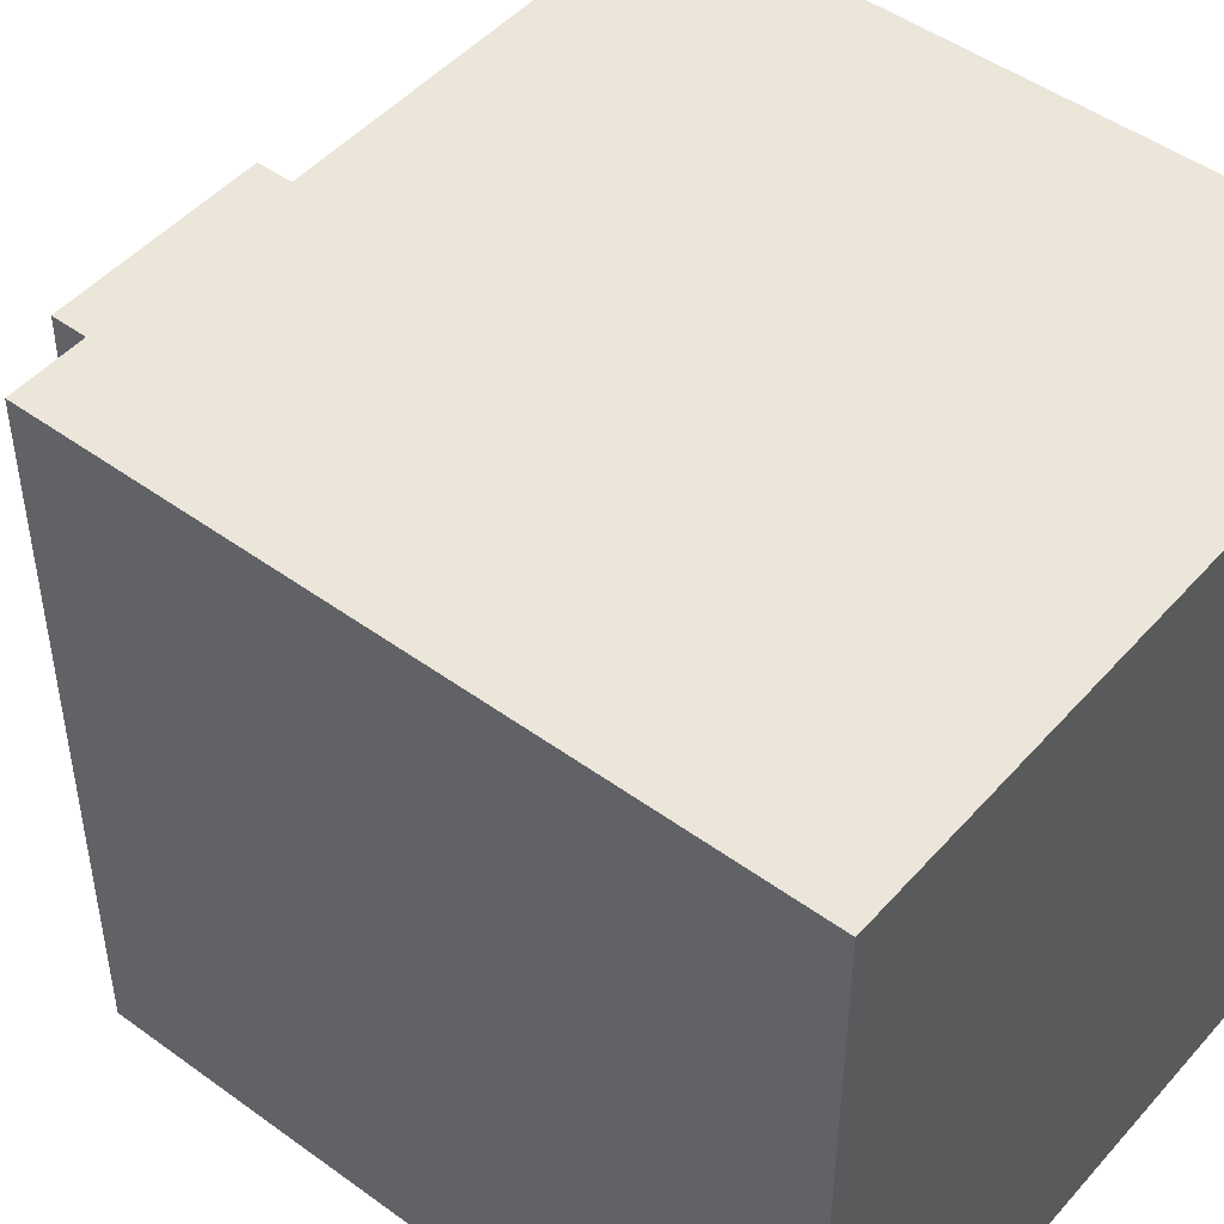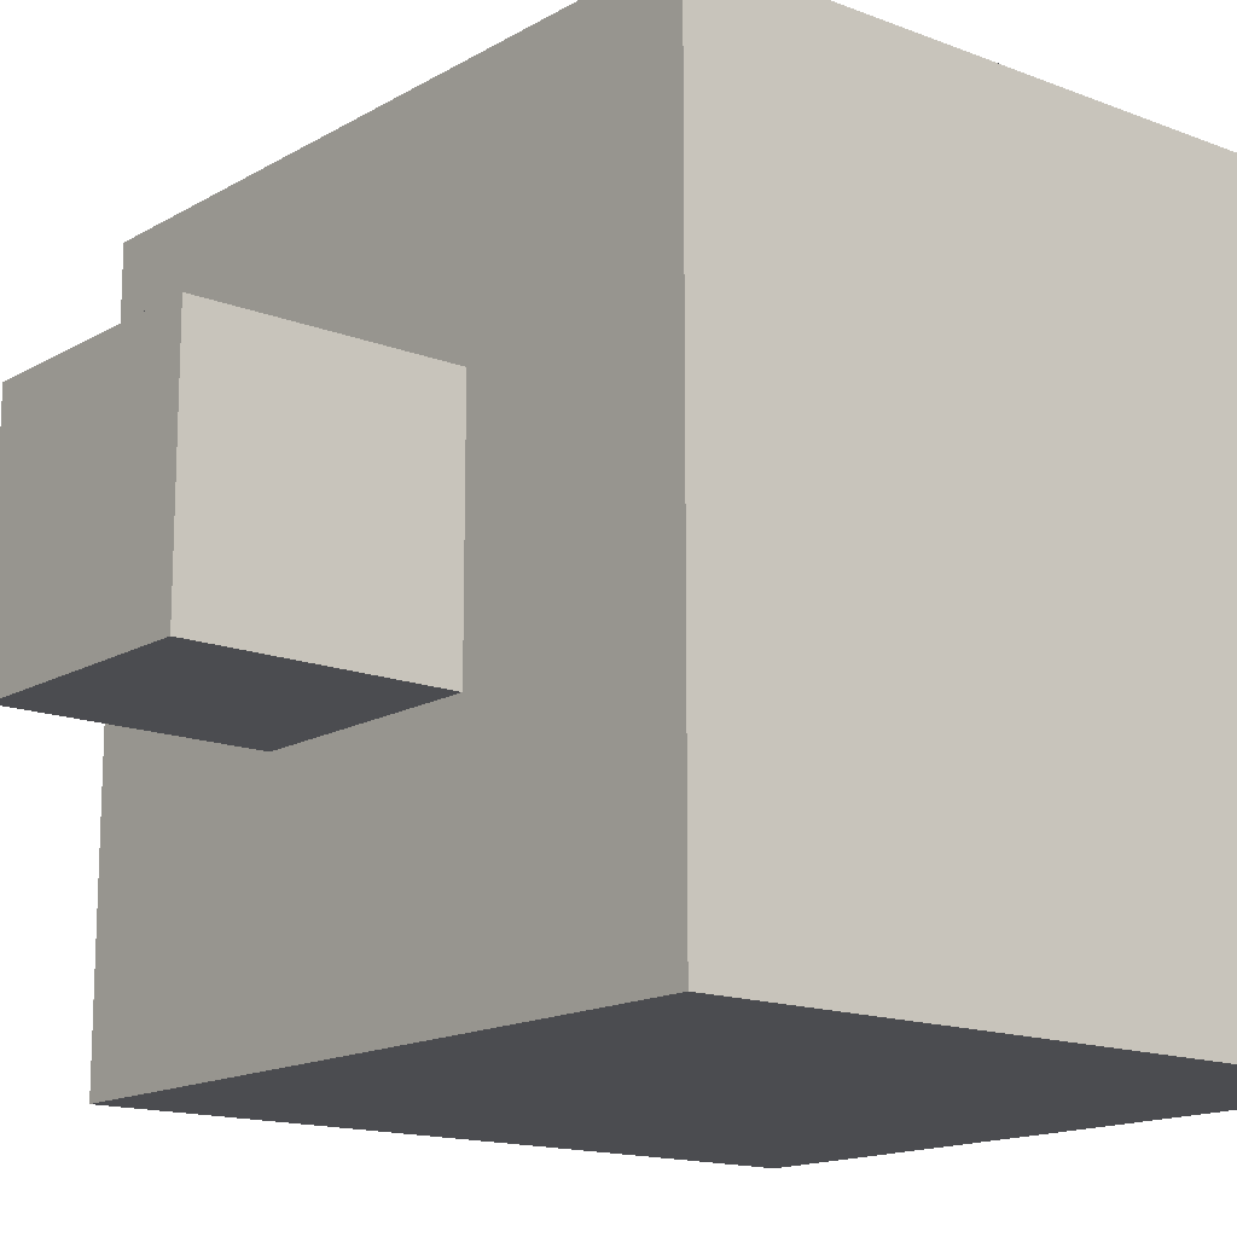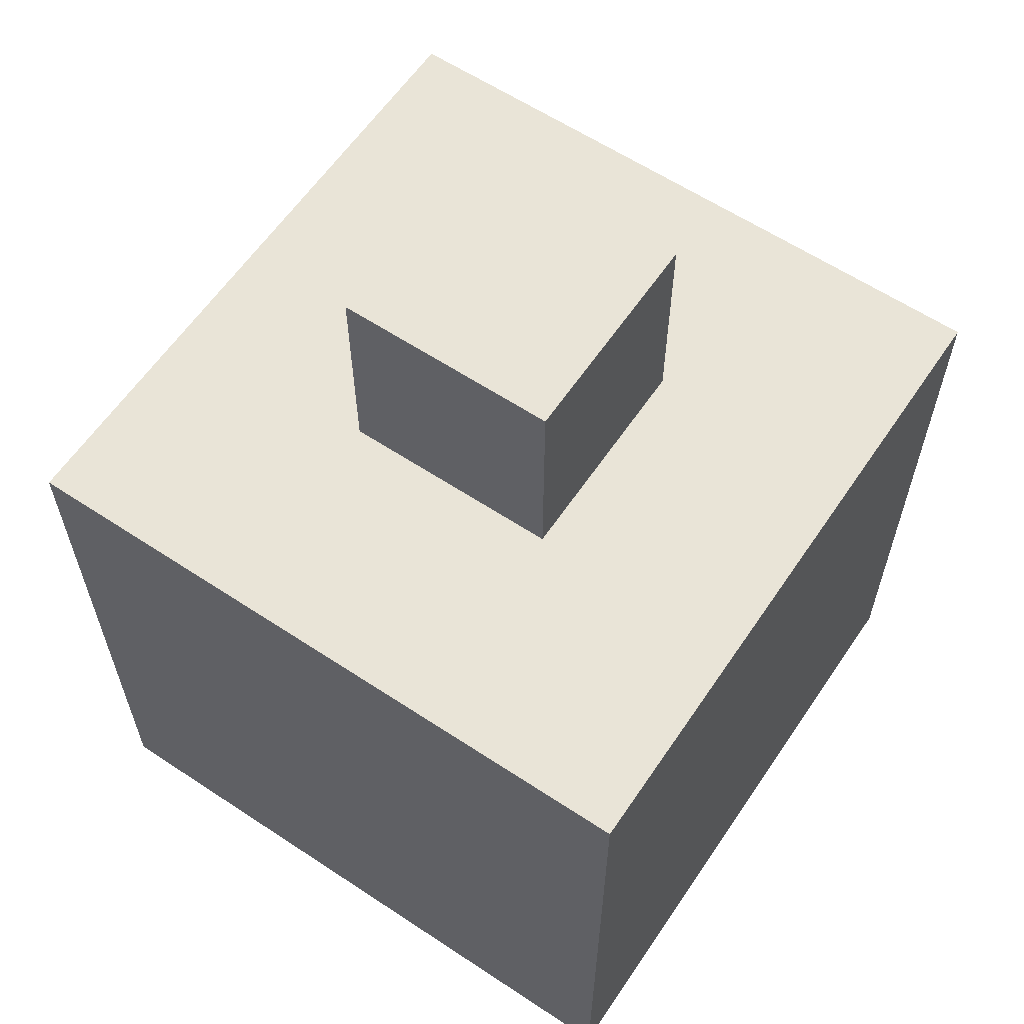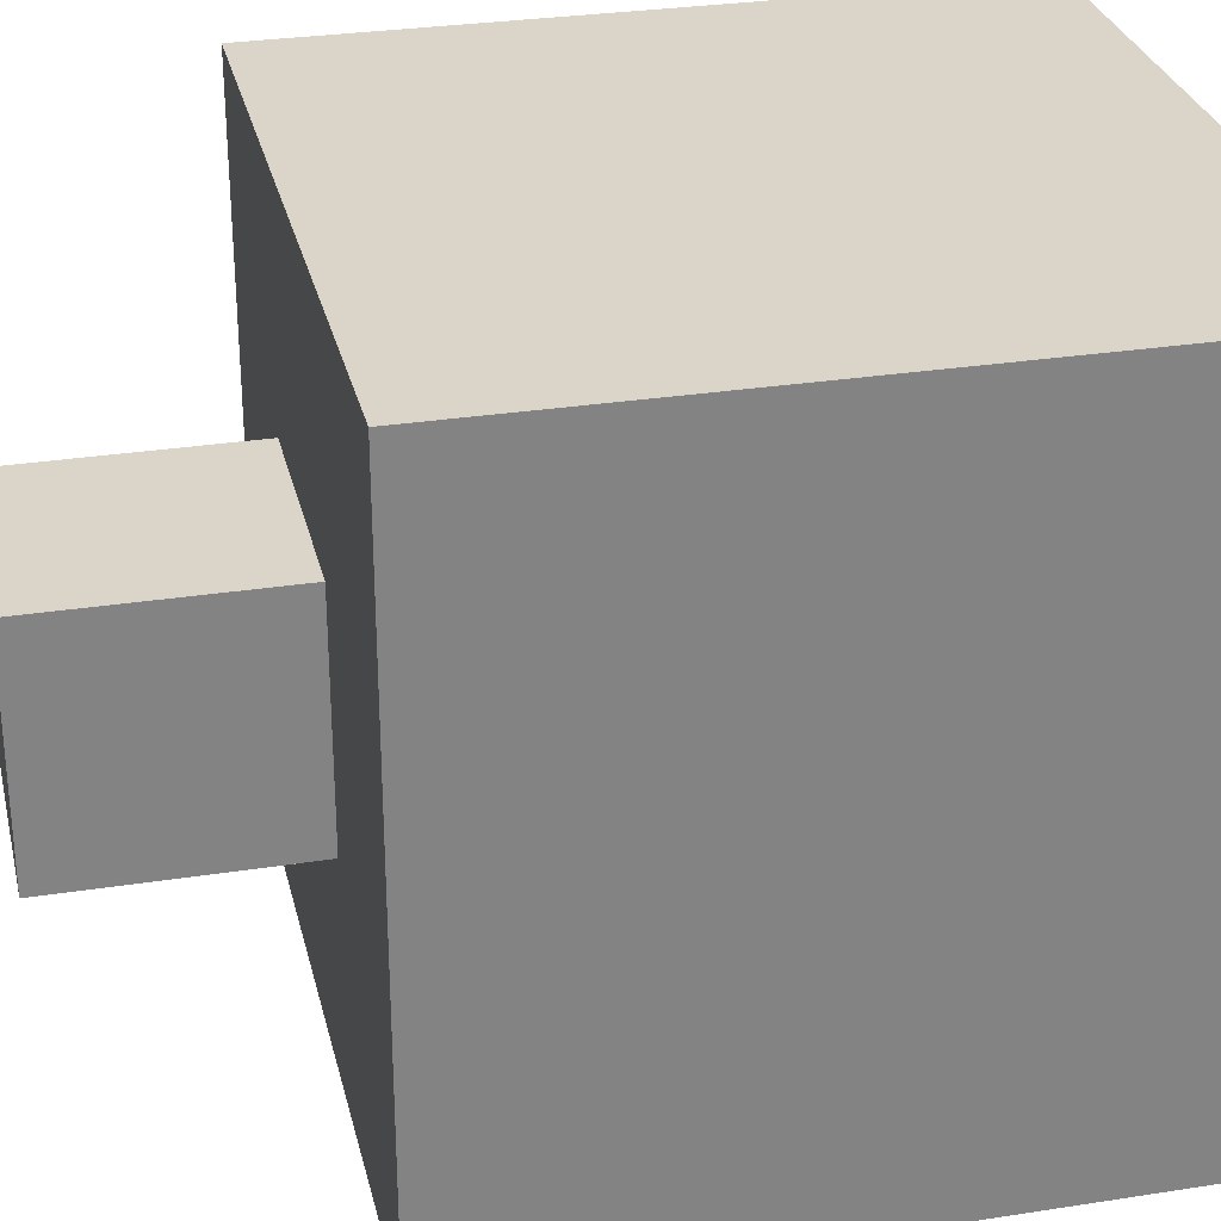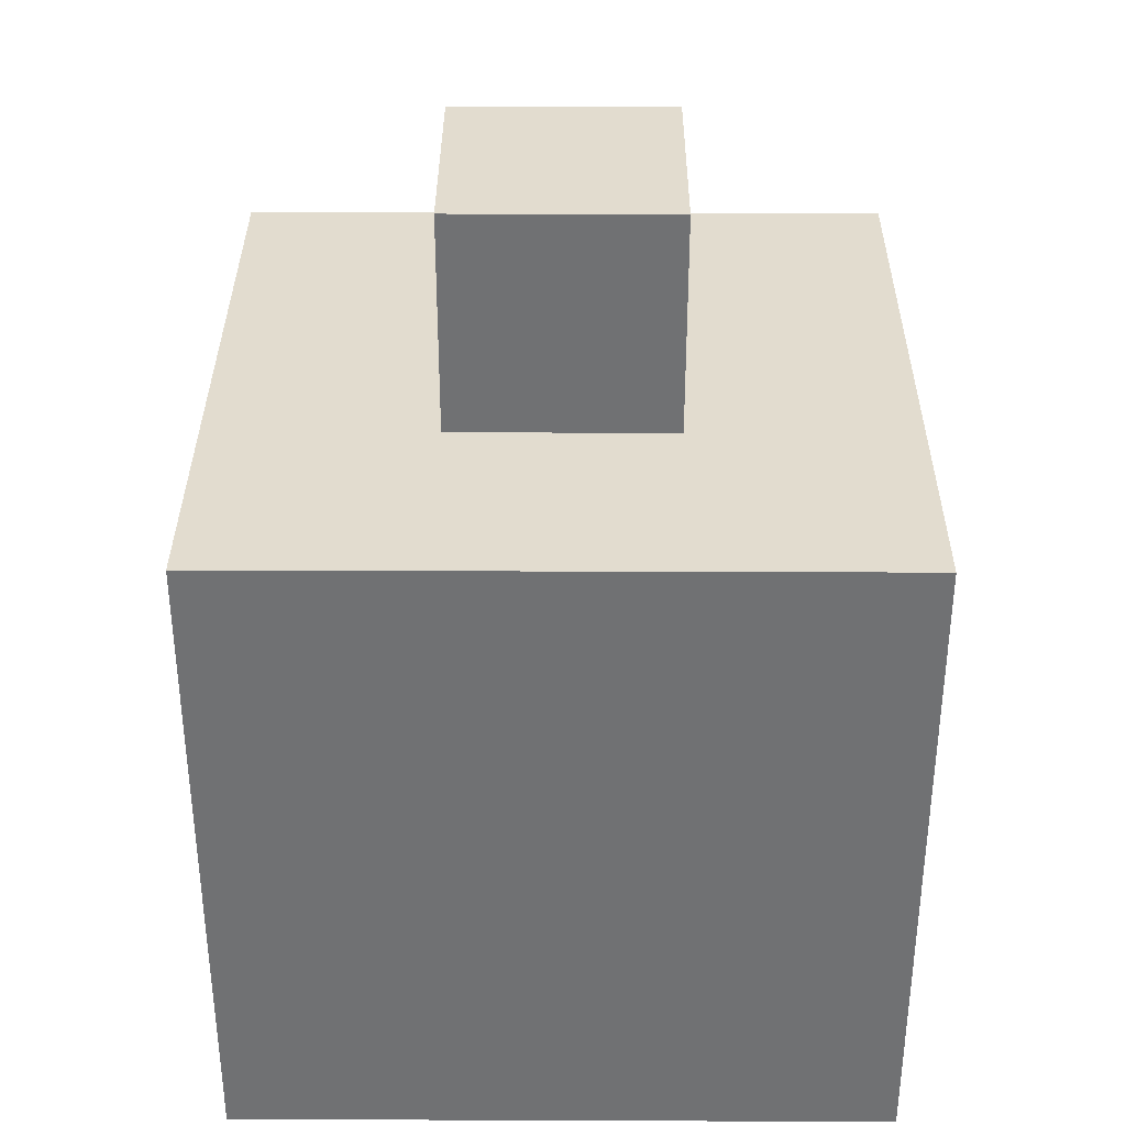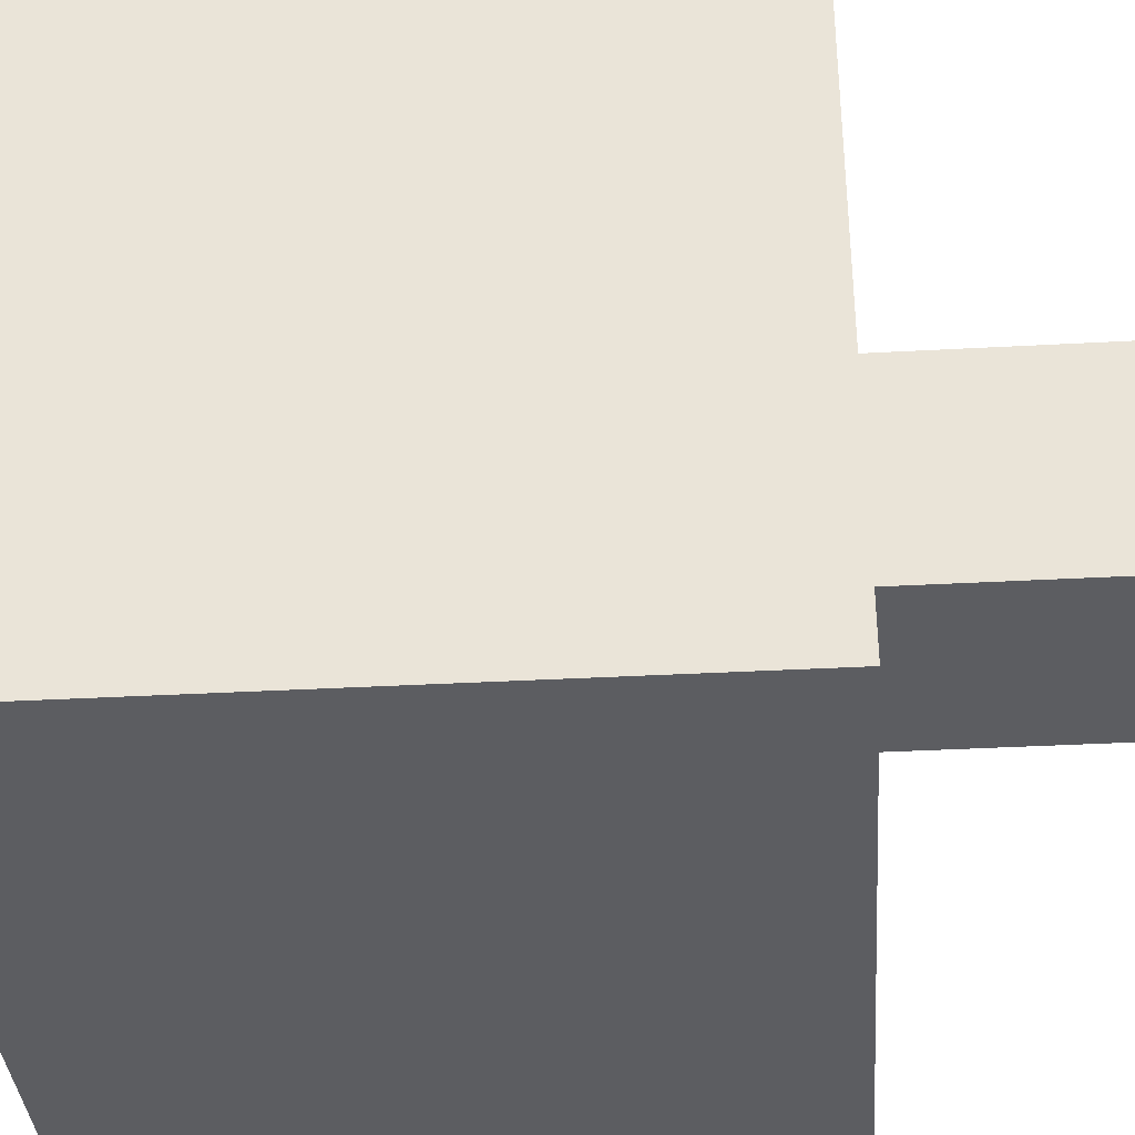
<metadata>
{"format":"obj","ext":"obj","renderer":"f3d","projection":"perspective","resolution":1024,"background":"white","views":[{"elev":48.1,"azim":-50.8,"up":"+Z"},{"elev":-15.2,"azim":-129.5,"up":"+Z"},{"elev":60.9,"azim":34.0,"up":"+Y"},{"elev":29.3,"azim":-103.0,"up":"+Z"},{"elev":34.7,"azim":0.3,"up":"+Y"},{"elev":-36.3,"azim":94.1,"up":"+Z"}]}
</metadata>
<code>
o
v -6.7 0 -0.2
v -6.7 0 -0.5
v -6.7 0.3 -0.2
v -6.7 0.3 -0.5
v -6.6 0.3 -0.3
v -6.6 0.3 -0.4
v -6.6 0.4 -0.3
v -6.6 0.4 -0.4
v -6.5 0.3 -0.3
v -6.5 0.3 -0.4
v -6.5 0.4 -0.3
v -6.5 0.4 -0.4
v -6.4 0 -0.2
v -6.4 0 -0.5
v -6.4 0.3 -0.2
v -6.4 0.3 -0.5
v -6.7 0 -0.2
v -6.7 0.3 -0.2
v -6.4 0 -0.2
v -6.4 0.3 -0.2
v -6.6 0.3 -0.3
v -6.6 0.4 -0.3
v -6.5 0.3 -0.3
v -6.5 0.4 -0.3
v -6.6 0.3 -0.4
v -6.6 0.4 -0.4
v -6.5 0.3 -0.4
v -6.5 0.4 -0.4
v -6.7 0 -0.5
v -6.7 0.3 -0.5
v -6.4 0 -0.5
v -6.4 0.3 -0.5
v -6.7 0 -0.2
v -6.4 0 -0.2
v -6.7 0 -0.5
v -6.4 0 -0.5
v -6.7 0.3 -0.2
v -6.4 0.3 -0.2
v -6.6 0.3 -0.3
v -6.5 0.3 -0.3
v -6.6 0.3 -0.4
v -6.5 0.3 -0.4
v -6.7 0.3 -0.5
v -6.4 0.3 -0.5
v -6.6 0.4 -0.3
v -6.5 0.4 -0.3
v -6.6 0.4 -0.4
v -6.5 0.4 -0.4
f 3 2 1
f 4 2 3
f 7 6 5
f 8 6 7
f 9 10 11
f 11 10 12
f 13 14 15
f 15 14 16
f 19 18 17
f 20 18 19
f 23 22 21
f 24 22 23
f 25 26 27
f 27 26 28
f 29 30 31
f 31 30 32
f 35 34 33
f 36 34 35
f 37 38 39
f 39 38 40
f 37 39 41
f 40 38 42
f 37 41 43
f 41 42 43
f 42 38 44
f 43 42 44
f 45 46 47
f 47 46 48

</code>
